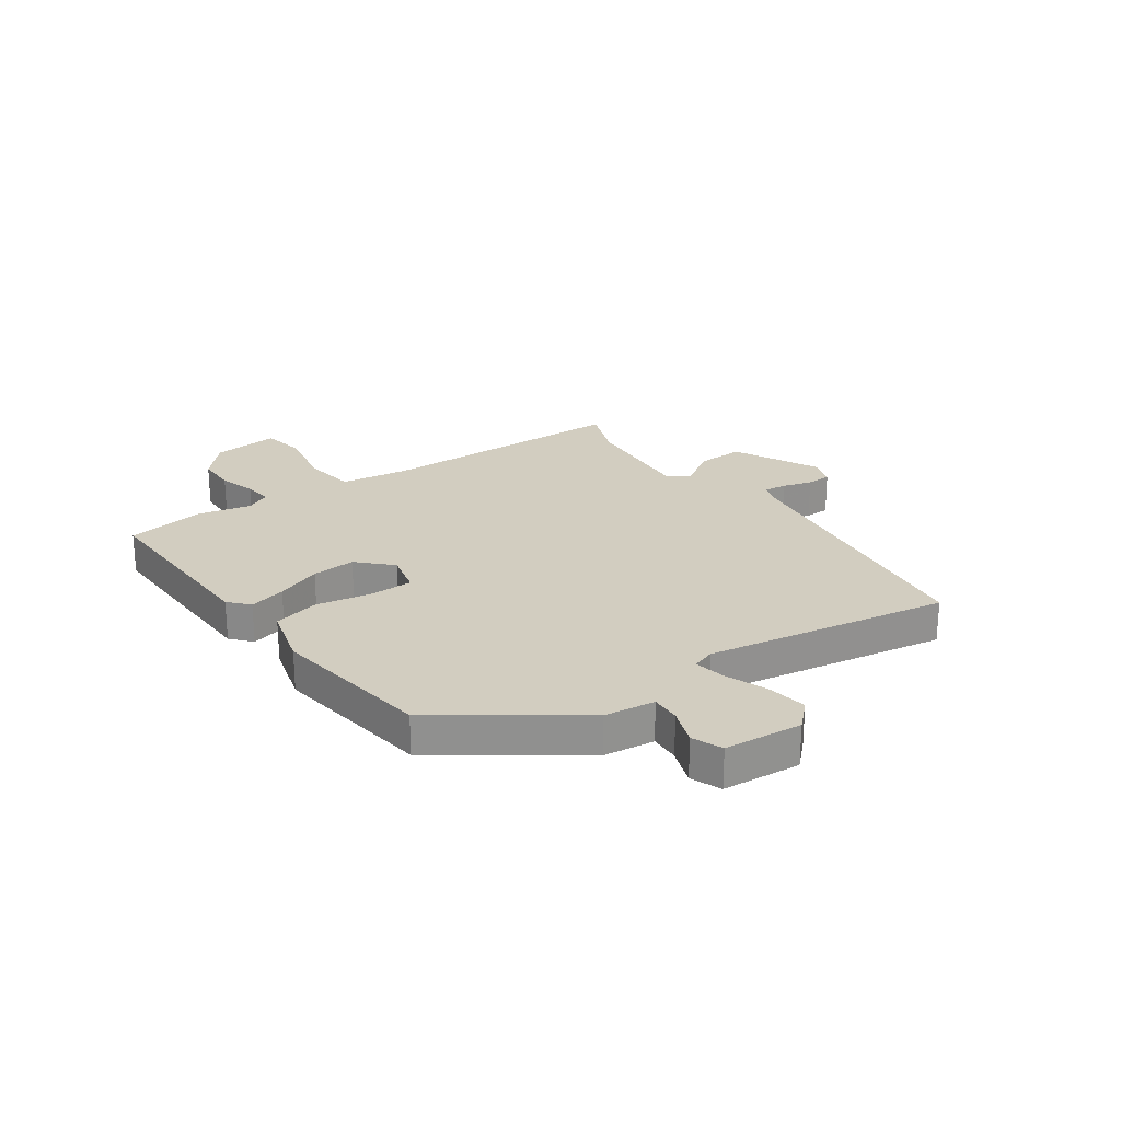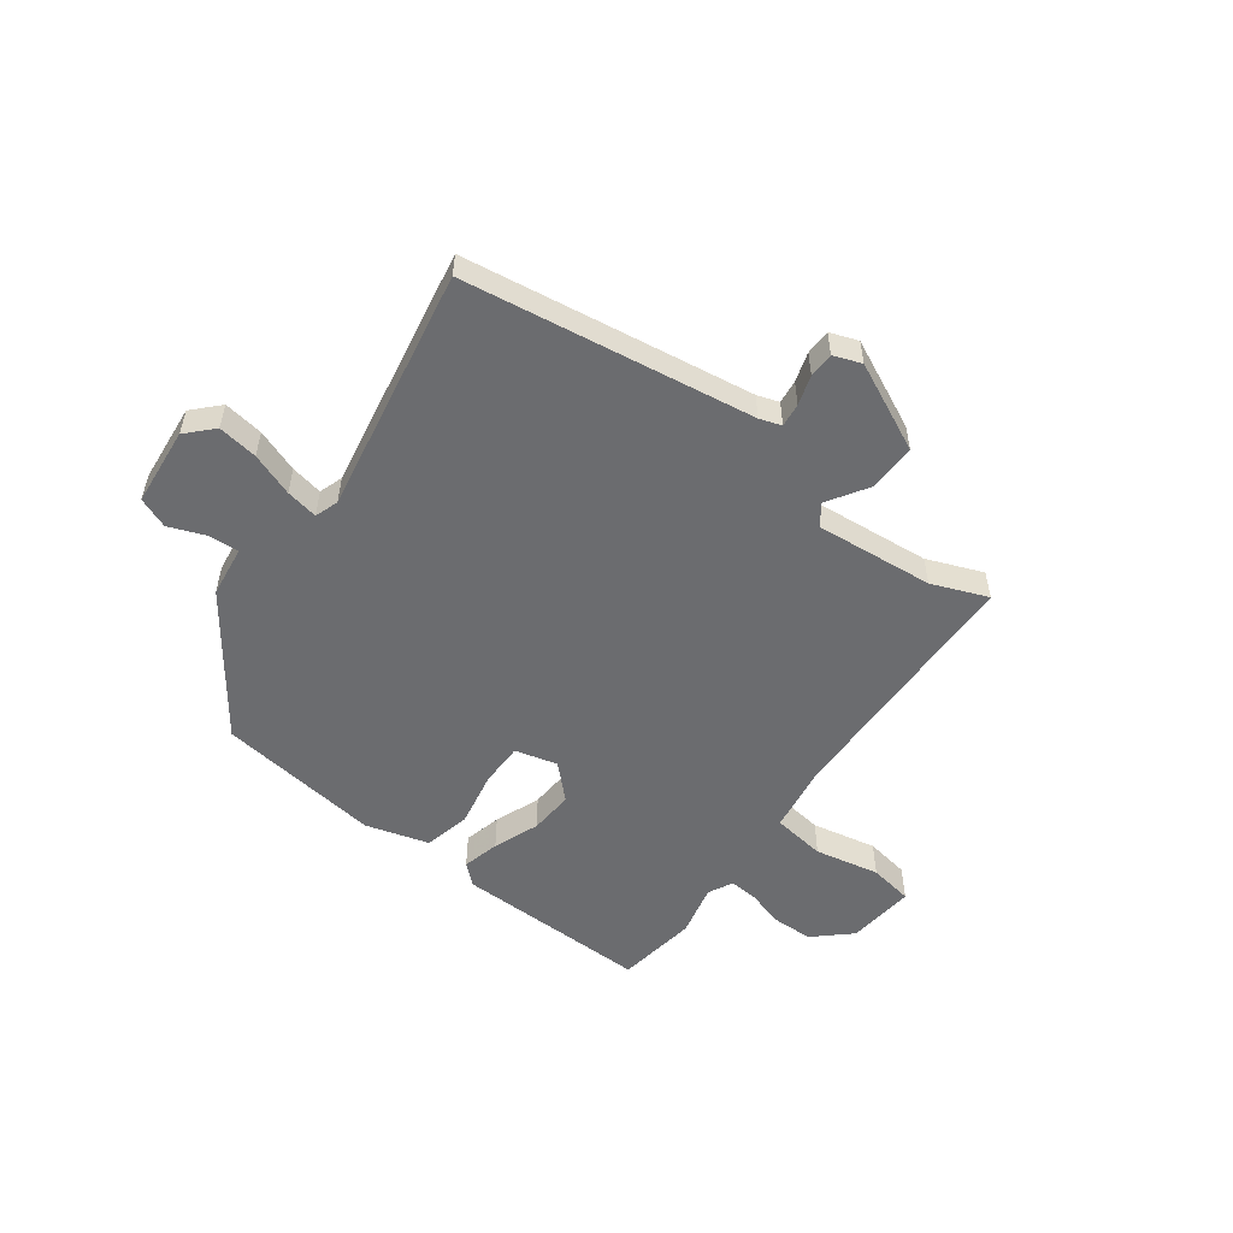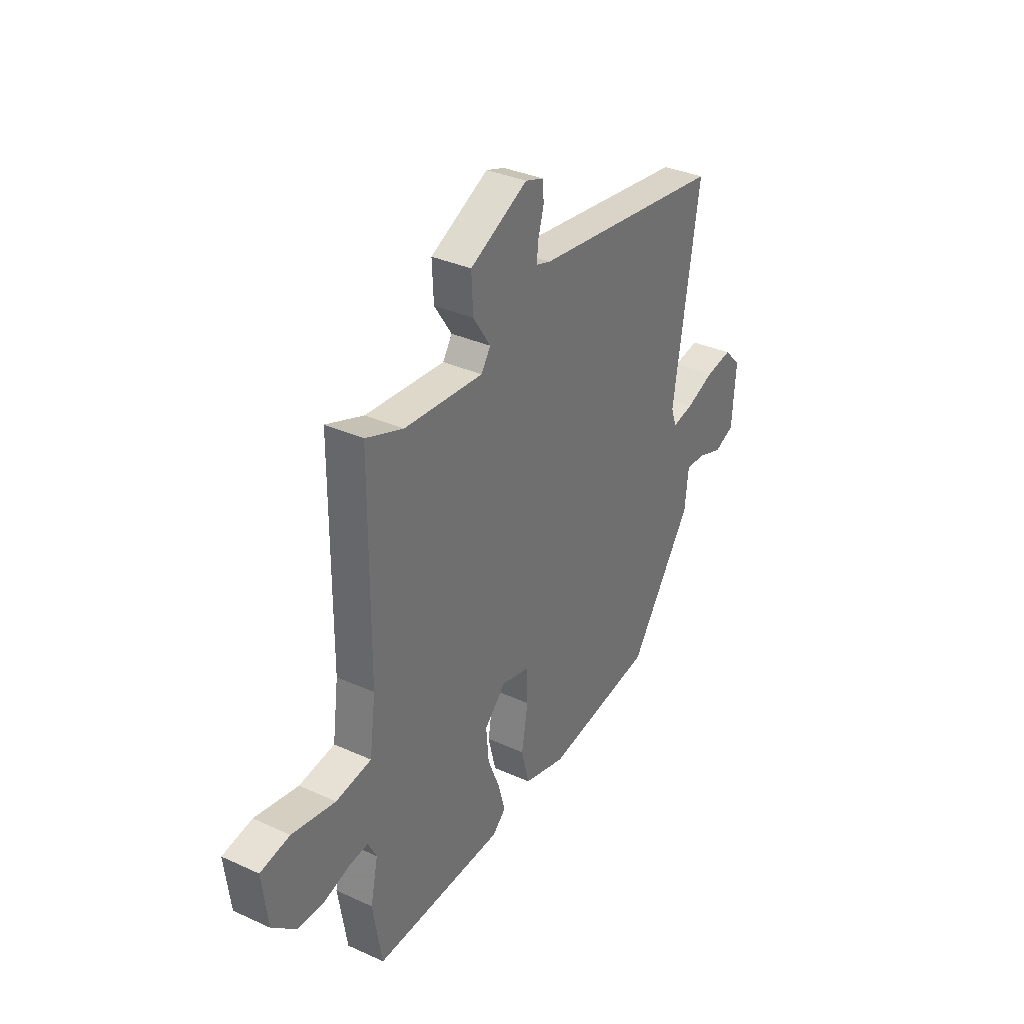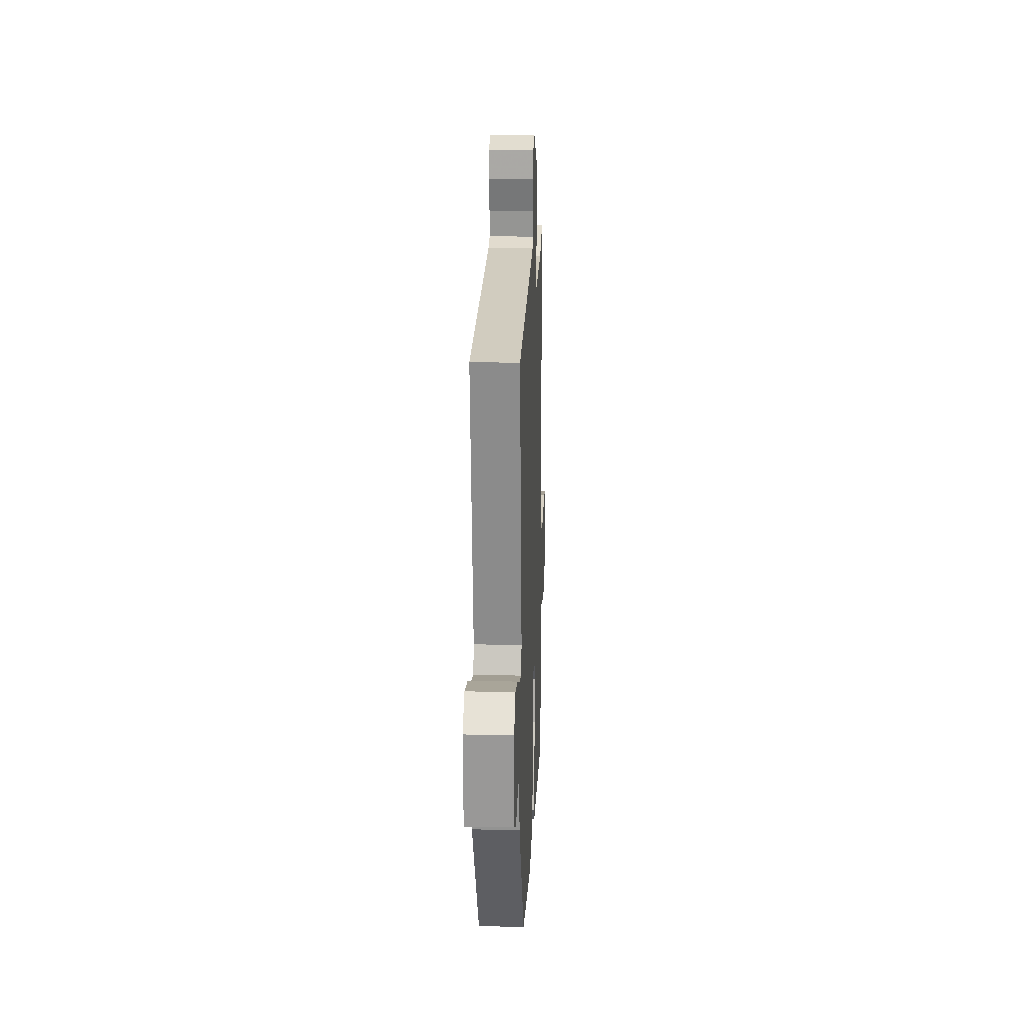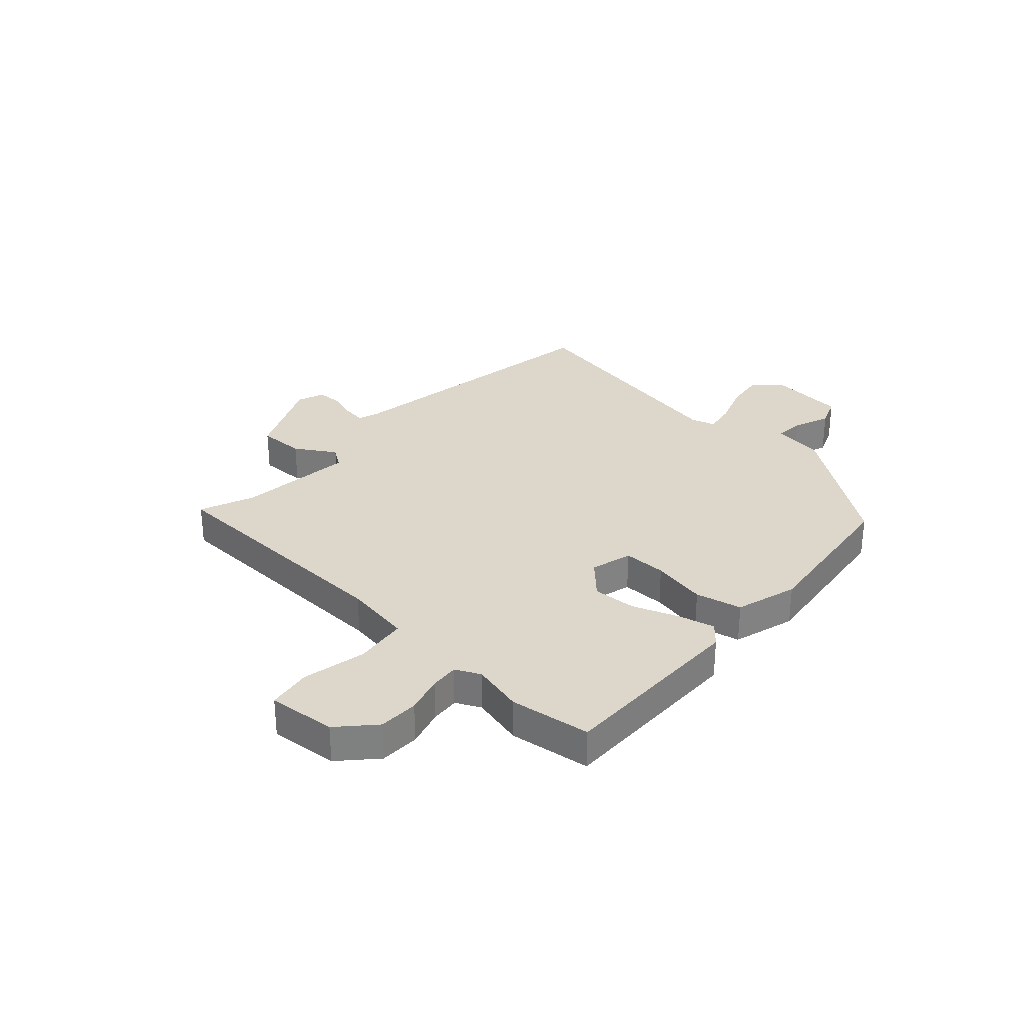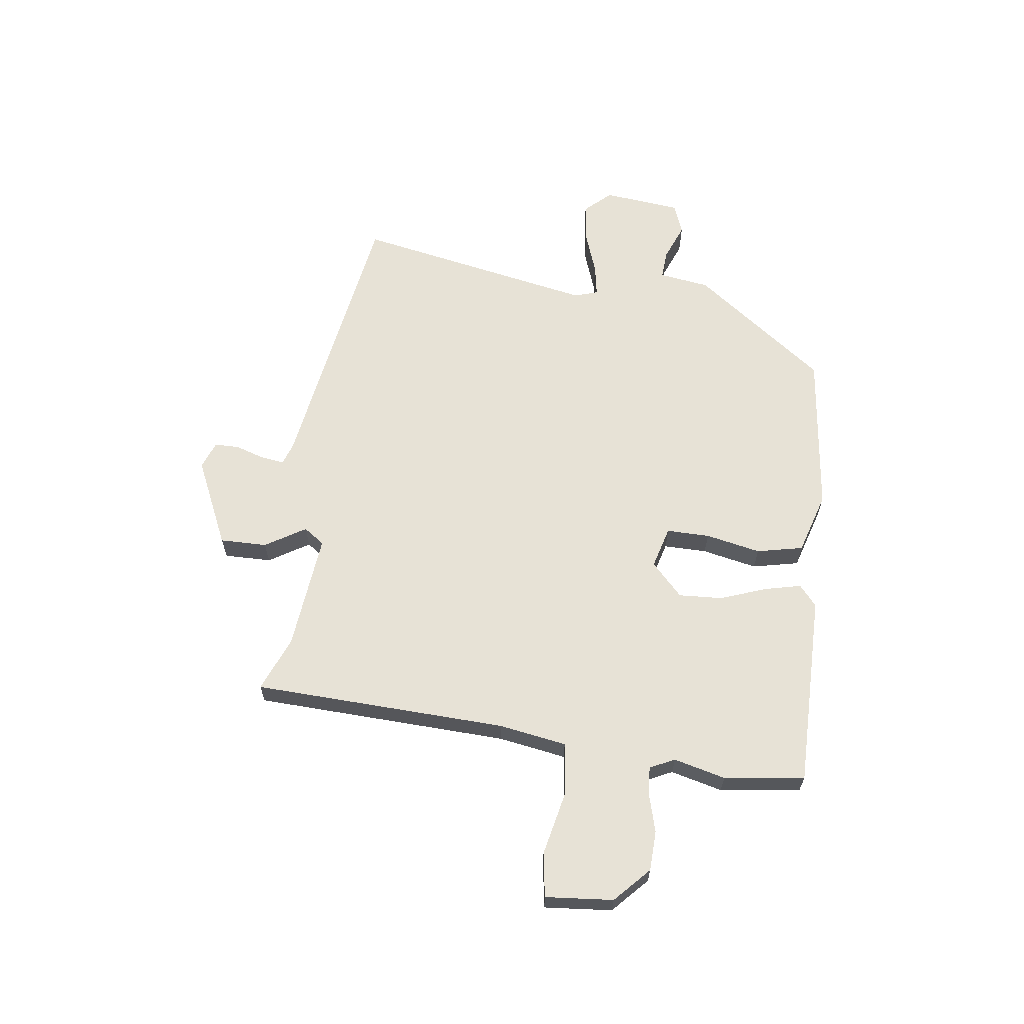
<metadata>
{"format":"obj","ext":"obj","renderer":"f3d","projection":"perspective","resolution":1024,"background":"white","views":[{"elev":24.4,"azim":-124.5,"up":"+Y"},{"elev":-53.7,"azim":-35.3,"up":"+Y"},{"elev":34.1,"azim":121.6,"up":"+Z"},{"elev":16.9,"azim":-87.6,"up":"+Z"},{"elev":30.4,"azim":134.0,"up":"+Y"},{"elev":63.4,"azim":99.5,"up":"+Y"}]}
</metadata>
<code>
v 0.519 0.07 -0.386
v 0.495 0.07 -0.531
v 0.146 0.07 -0.518
v 0.11 0.07 -0.485
v 0.128 0.07 -0.419
v 0.161 0.07 -0.338
v 0.168 0.07 -0.259
v 0.111 0.07 -0.201
v 0.035 0.07 -0.219
v 0.033 0.07 -0.297
v 0.05 0.07 -0.397
v 0.029 0.07 -0.48
v -0.084 0.07 -0.51
v -0.376 0.07 -0.465
v -0.544 0.07 -0.222
v -0.554 0.07 -0.13
v -0.607 0.07 -0.132
v -0.674 0.07 -0.156
v -0.728 0.07 -0.133
v -0.738 0.07 0.008
v -0.693 0.07 0.053
v -0.622 0.07 0.041
v -0.546 0.07 0.011
v -0.489 0.07 -0.001
v -0.474 0.07 0.041
v -0.543 0.07 0.48
v -0.028 0.07 0.545
v 0.011 0.07 0.557
v 0.007 0.07 0.599
v -0.008 0.07 0.652
v -0.006 0.07 0.697
v 0.044 0.07 0.714
v 0.199 0.07 0.636
v 0.195 0.07 0.551
v 0.148 0.07 0.48
v 0.173 0.07 0.442
v 0.385 0.07 0.457
v 0.485 0.07 0.494
v 0.487 0.07 0.036
v 0.503 0.07 -0.087
v 0.598 0.07 -0.102
v 0.714 0.07 -0.081
v 0.793 0.07 -0.096
v 0.778 0.07 -0.218
v 0.713 0.07 -0.275
v 0.641 0.07 -0.275
v 0.574 0.07 -0.254
v 0.522 0.07 -0.248
v 0.499 0.07 -0.292
v 0.519 0 -0.386
v 0.495 0 -0.531
v 0.146 0 -0.518
v 0.11 0 -0.485
v 0.128 0 -0.419
v 0.161 0 -0.338
v 0.168 0 -0.259
v 0.111 0 -0.201
v 0.035 0 -0.219
v 0.033 0 -0.297
v 0.05 0 -0.397
v 0.029 0 -0.48
v -0.084 0 -0.51
v -0.376 0 -0.465
v -0.544 0 -0.222
v -0.554 0 -0.13
v -0.607 0 -0.132
v -0.674 0 -0.156
v -0.728 0 -0.133
v -0.738 0 0.008
v -0.693 0 0.053
v -0.622 0 0.041
v -0.546 0 0.011
v -0.489 0 -0.001
v -0.474 0 0.041
v -0.543 0 0.48
v -0.028 0 0.545
v 0.011 0 0.557
v 0.007 0 0.599
v -0.008 0 0.652
v -0.006 0 0.697
v 0.044 0 0.714
v 0.199 0 0.636
v 0.195 0 0.551
v 0.148 0 0.48
v 0.173 0 0.442
v 0.385 0 0.457
v 0.485 0 0.494
v 0.487 0 0.036
v 0.503 0 -0.087
v 0.598 0 -0.102
v 0.714 0 -0.081
v 0.793 0 -0.096
v 0.778 0 -0.218
v 0.713 0 -0.275
v 0.641 0 -0.275
v 0.574 0 -0.254
v 0.522 0 -0.248
v 0.499 0 -0.292
f 45 46 47
f 44 45 47
f 43 44 47
f 42 43 47
f 41 42 47
f 40 41 47 48
f 39 40 48 49
f 37 38 39
f 36 37 39 49
f 33 34 35
f 32 33 35
f 31 32 35
f 30 31 35
f 29 30 35
f 49 1 2
f 36 49 2
f 35 36 2
f 29 35 2
f 28 29 2
f 25 26 27
f 24 25 27 28
f 21 22 23
f 20 21 23
f 19 20 23
f 18 19 23
f 17 18 23
f 16 17 23 24
f 15 16 24
f 14 15 24
f 13 14 24
f 12 13 24
f 11 12 24
f 10 11 24
f 9 10 24 28
f 4 5 6
f 3 4 6
f 2 3 6
f 2 6 7
f 28 2 7 8
f 8 9 28
f 96 95 94
f 96 94 93
f 96 93 92
f 96 92 91
f 96 91 90
f 97 96 90 89
f 98 97 89 88
f 88 87 86
f 98 88 86 85
f 84 83 82
f 84 82 81
f 84 81 80
f 84 80 79
f 84 79 78
f 51 50 98
f 51 98 85
f 51 85 84
f 51 84 78
f 51 78 77
f 76 75 74
f 77 76 74 73
f 72 71 70
f 72 70 69
f 72 69 68
f 72 68 67
f 72 67 66
f 73 72 66 65
f 73 65 64
f 73 64 63
f 73 63 62
f 73 62 61
f 73 61 60
f 73 60 59
f 77 73 59 58
f 55 54 53
f 55 53 52
f 55 52 51
f 56 55 51
f 57 56 51 77
f 77 58 57
f 1 50 51 2
f 2 51 52 3
f 3 52 53 4
f 4 53 54 5
f 5 54 55 6
f 6 55 56 7
f 7 56 57 8
f 8 57 58 9
f 9 58 59 10
f 10 59 60 11
f 11 60 61 12
f 12 61 62 13
f 13 62 63 14
f 14 63 64 15
f 15 64 65 16
f 16 65 66 17
f 17 66 67 18
f 18 67 68 19
f 19 68 69 20
f 20 69 70 21
f 21 70 71 22
f 22 71 72 23
f 23 72 73 24
f 24 73 74 25
f 25 74 75 26
f 26 75 76 27
f 27 76 77 28
f 28 77 78 29
f 29 78 79 30
f 30 79 80 31
f 31 80 81 32
f 32 81 82 33
f 33 82 83 34
f 34 83 84 35
f 35 84 85 36
f 36 85 86 37
f 37 86 87 38
f 38 87 88 39
f 39 88 89 40
f 40 89 90 41
f 41 90 91 42
f 42 91 92 43
f 43 92 93 44
f 44 93 94 45
f 45 94 95 46
f 46 95 96 47
f 47 96 97 48
f 48 97 98 49
f 49 98 50 1

</code>
